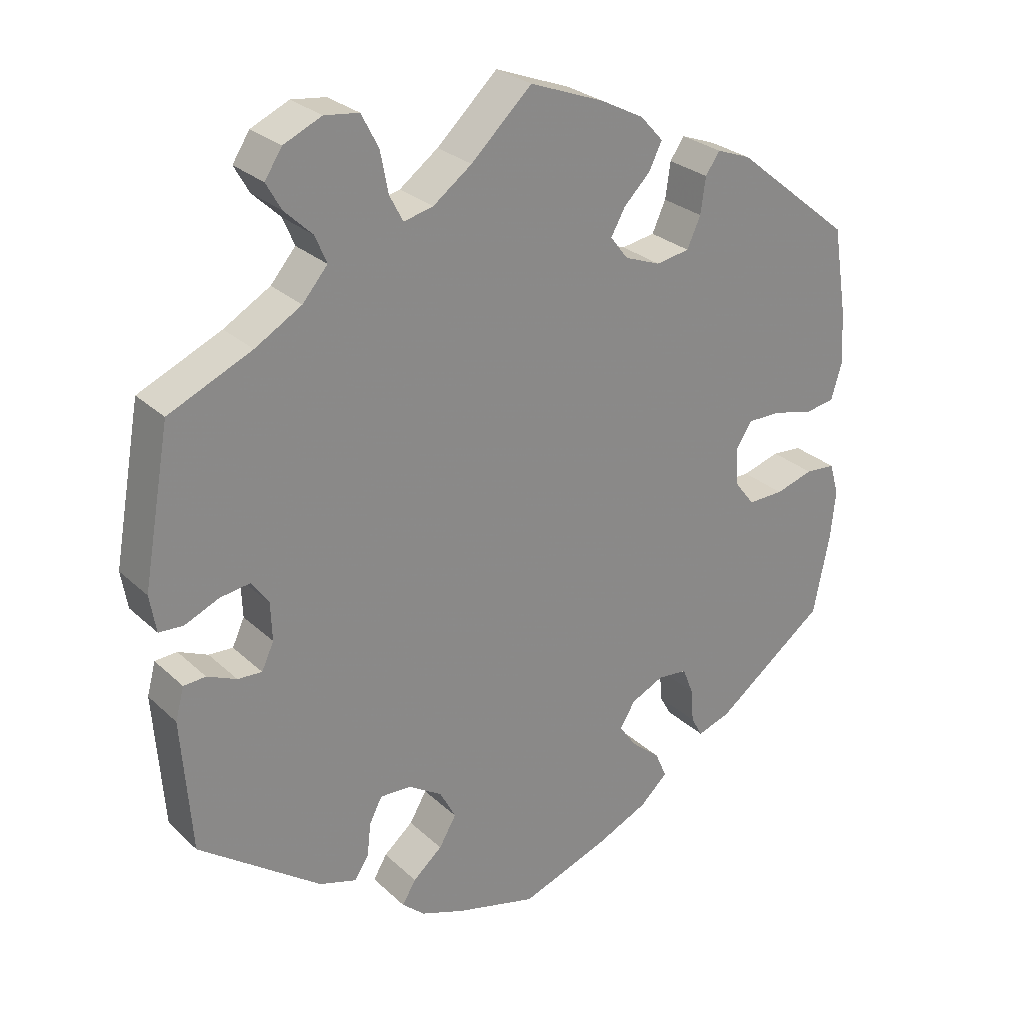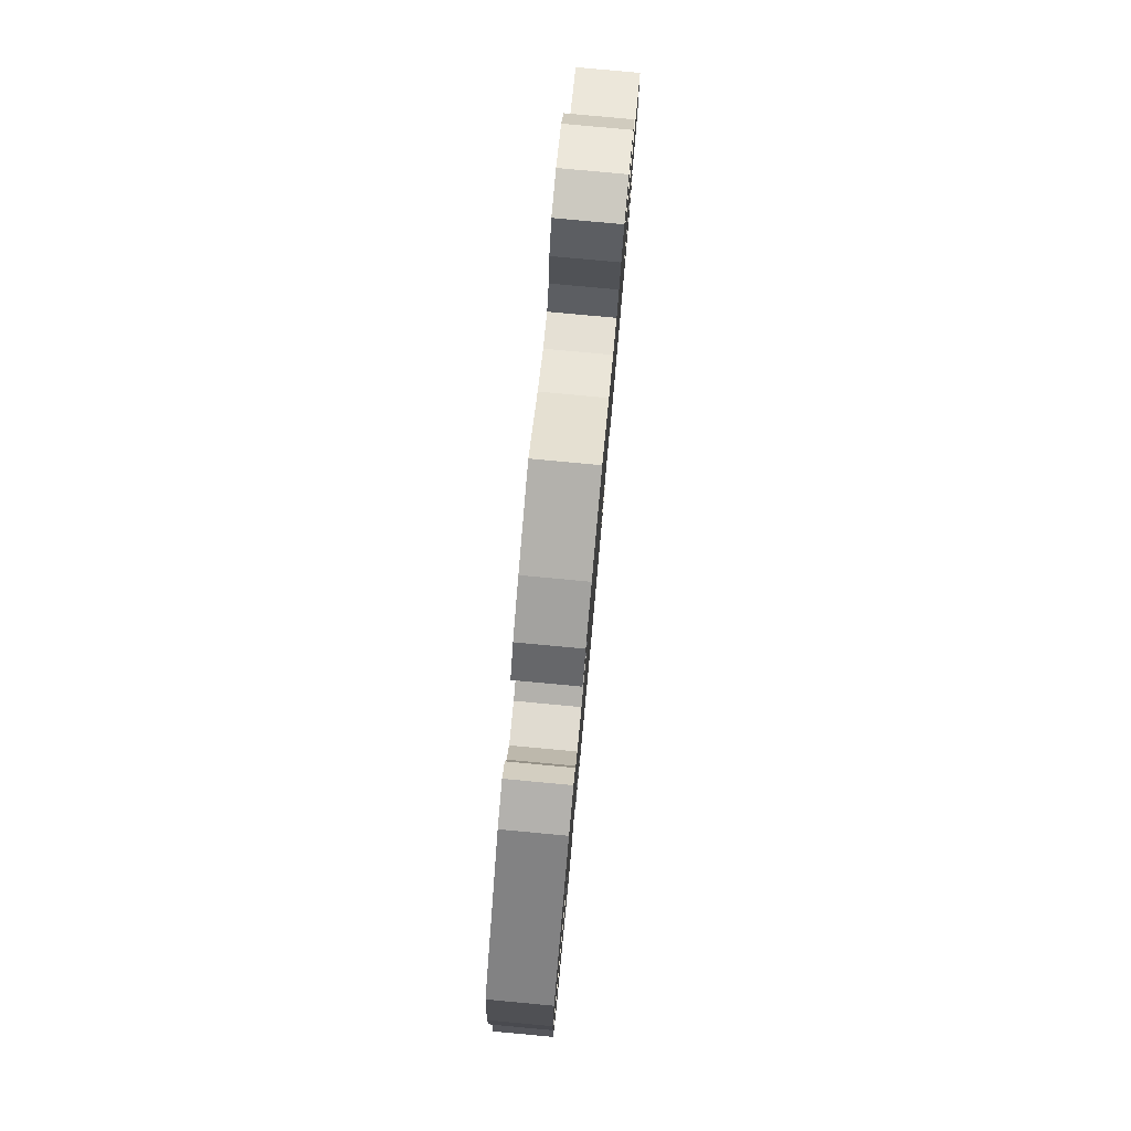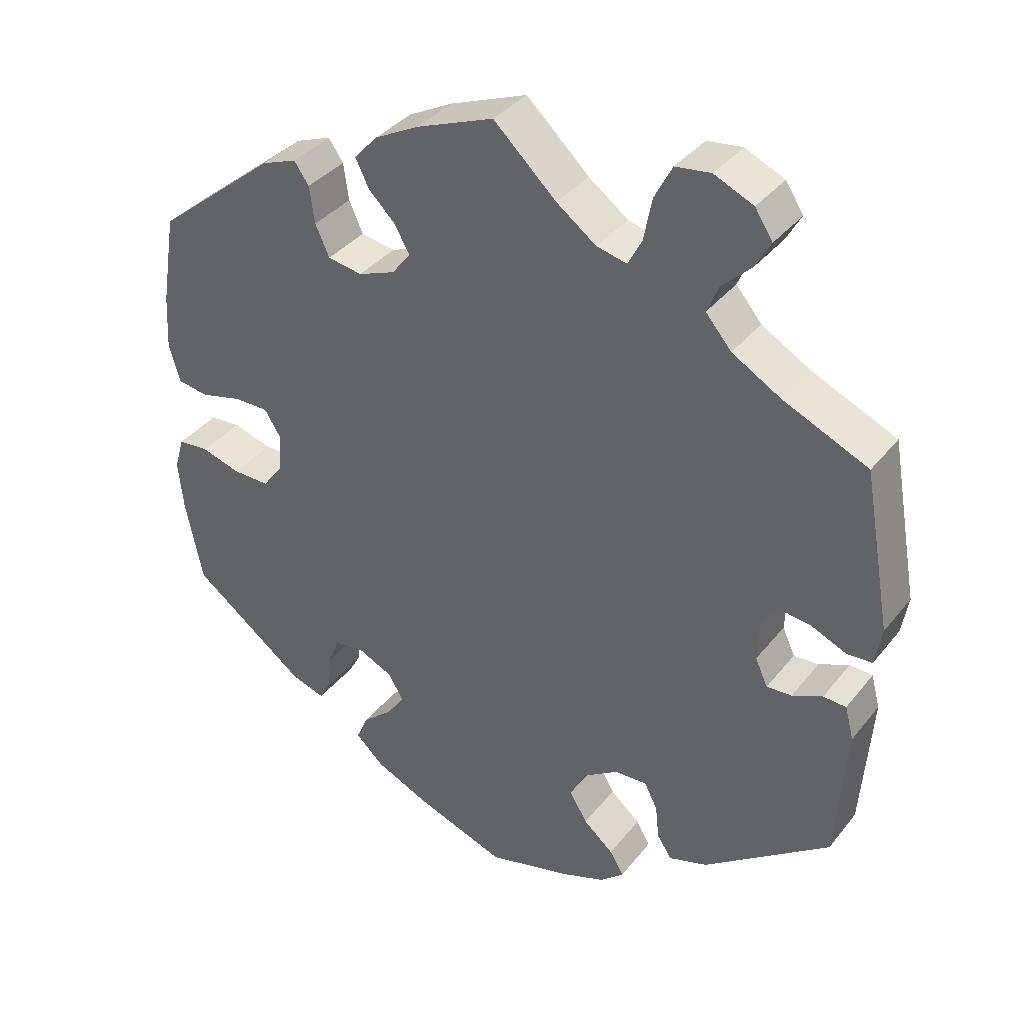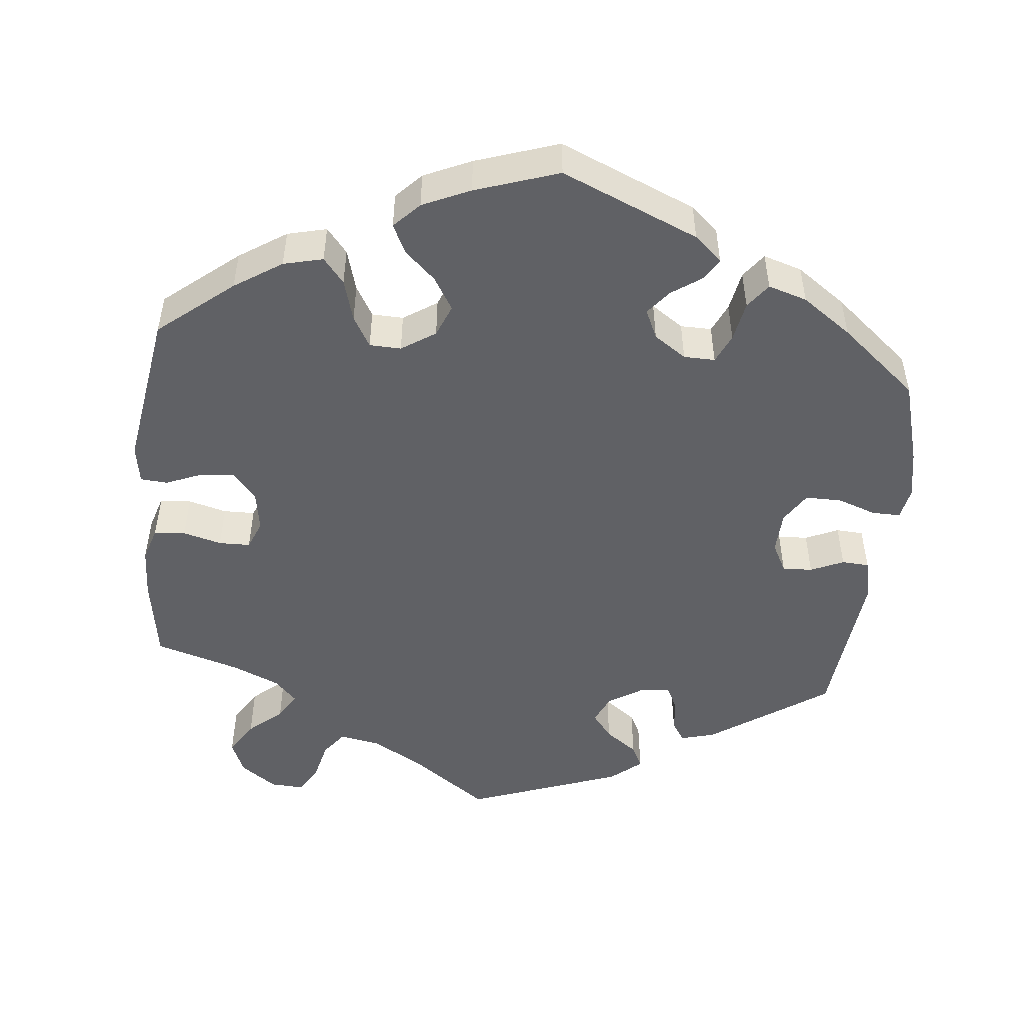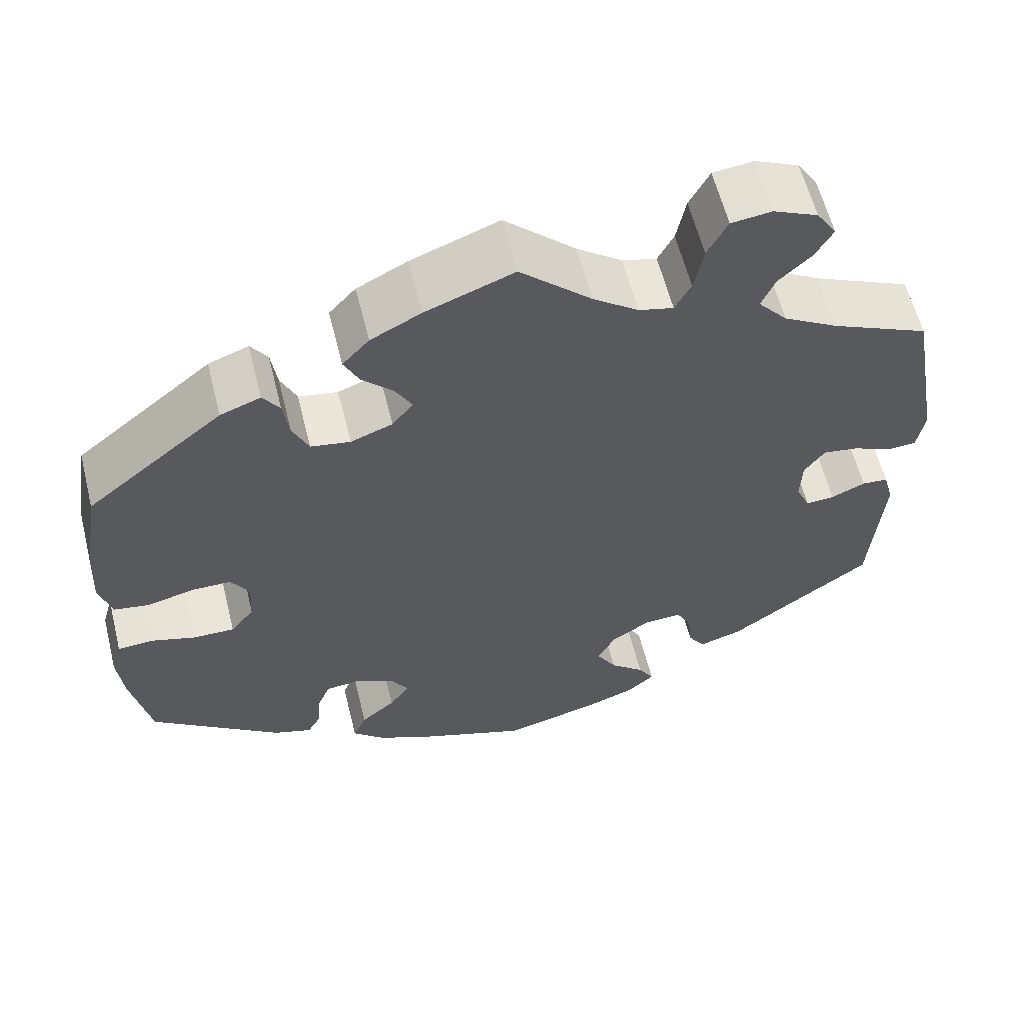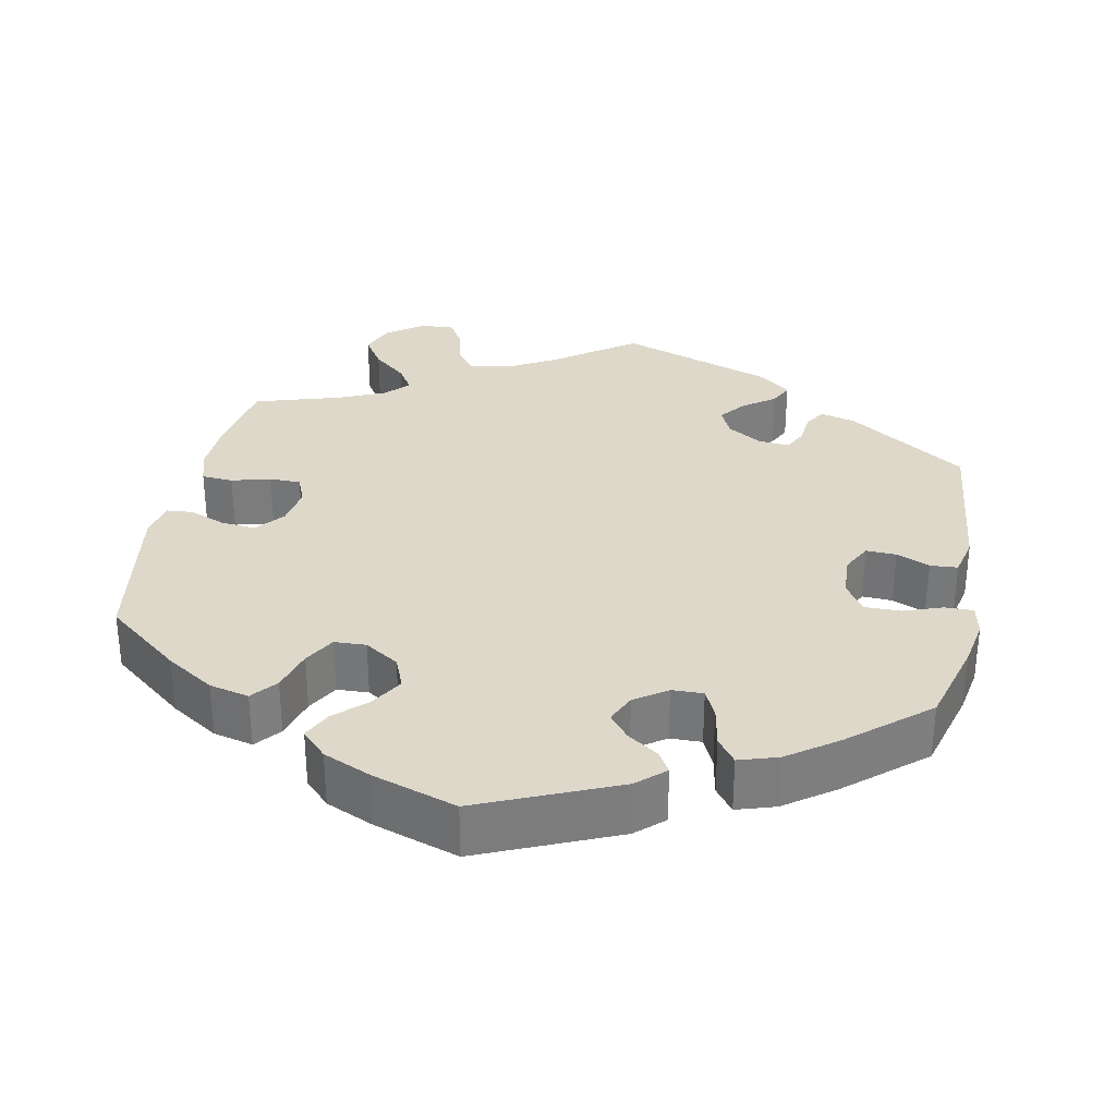
<metadata>
{"format":"obj","ext":"obj","renderer":"f3d","projection":"perspective","resolution":1024,"background":"white","views":[{"elev":27.2,"azim":-35.7,"up":"+Z"},{"elev":79.9,"azim":95.3,"up":"+Z"},{"elev":36.5,"azim":-146.7,"up":"+Z"},{"elev":-49.6,"azim":114.2,"up":"+Y"},{"elev":60.0,"azim":166.0,"up":"+Z"},{"elev":31.6,"azim":131.0,"up":"+Y"}]}
</metadata>
<code>
v -0.384 0.07 0.341
v -0.319 0.07 0.379
v -0.284 0.07 0.42
v -0.3 0.07 0.458
v -0.339 0.07 0.495
v -0.36 0.07 0.532
v -0.336 0.07 0.569
v -0.283 0.07 0.593
v -0.235 0.07 0.587
v -0.211 0.07 0.541
v -0.2 0.07 0.484
v -0.181 0.07 0.448
v -0.14 0.07 0.458
v -0.086 0.07 0.498
v -0.001 0.07 0.578
v 0.104 0.07 0.538
v 0.164 0.07 0.507
v 0.196 0.07 0.472
v 0.178 0.07 0.435
v 0.141 0.07 0.398
v 0.121 0.07 0.362
v 0.146 0.07 0.33
v 0.196 0.07 0.311
v 0.243 0.07 0.319
v 0.262 0.07 0.361
v 0.269 0.07 0.411
v 0.289 0.07 0.44
v 0.337 0.07 0.422
v 0.5 0.07 0.29
v 0.52 0.07 0.166
v 0.524 0.07 0.092
v 0.509 0.07 0.041
v 0.467 0.07 0.034
v 0.411 0.07 0.048
v 0.364 0.07 0.048
v 0.342 0.07 0.013
v 0.345 0.07 -0.04
v 0.373 0.07 -0.076
v 0.423 0.07 -0.075
v 0.476 0.07 -0.059
v 0.518 0.07 -0.062
v 0.531 0.07 -0.107
v 0.524 0.07 -0.175
v 0.501 0.07 -0.288
v 0.345 0.07 -0.405
v 0.299 0.07 -0.42
v 0.283 0.07 -0.391
v 0.279 0.07 -0.343
v 0.264 0.07 -0.305
v 0.222 0.07 -0.301
v 0.176 0.07 -0.323
v 0.155 0.07 -0.358
v 0.179 0.07 -0.392
v 0.22 0.07 -0.427
v 0.236 0.07 -0.464
v 0.197 0.07 -0.5
v 0.125 0.07 -0.533
v 0.001 0.07 -0.578
v -0.112 0.07 -0.549
v -0.173 0.07 -0.527
v -0.205 0.07 -0.499
v -0.186 0.07 -0.467
v -0.145 0.07 -0.432
v -0.121 0.07 -0.391
v -0.143 0.07 -0.349
v -0.19 0.07 -0.319
v -0.234 0.07 -0.317
v -0.252 0.07 -0.352
v -0.257 0.07 -0.399
v -0.277 0.07 -0.429
v -0.329 0.07 -0.413
v -0.5 0.07 -0.289
v -0.514 0.07 -0.102
v -0.502 0.07 -0.057
v -0.471 0.07 -0.055
v -0.43 0.07 -0.073
v -0.396 0.07 -0.075
v -0.379 0.07 -0.038
v -0.381 0.07 0.015
v -0.405 0.07 0.049
v -0.447 0.07 0.043
v -0.495 0.07 0.022
v -0.529 0.07 0.024
v -0.538 0.07 0.076
v -0.5 0.07 0.289
v -0.384 0 0.341
v -0.319 0 0.379
v -0.284 0 0.42
v -0.3 0 0.458
v -0.339 0 0.495
v -0.36 0 0.532
v -0.336 0 0.569
v -0.283 0 0.593
v -0.235 0 0.587
v -0.211 0 0.541
v -0.2 0 0.484
v -0.181 0 0.448
v -0.14 0 0.458
v -0.086 0 0.498
v -0.001 0 0.578
v 0.104 0 0.538
v 0.164 0 0.507
v 0.196 0 0.472
v 0.178 0 0.435
v 0.141 0 0.398
v 0.121 0 0.362
v 0.146 0 0.33
v 0.196 0 0.311
v 0.243 0 0.319
v 0.262 0 0.361
v 0.269 0 0.411
v 0.289 0 0.44
v 0.337 0 0.422
v 0.5 0 0.29
v 0.52 0 0.166
v 0.524 0 0.092
v 0.509 0 0.041
v 0.467 0 0.034
v 0.411 0 0.048
v 0.364 0 0.048
v 0.342 0 0.013
v 0.345 0 -0.04
v 0.373 0 -0.076
v 0.423 0 -0.075
v 0.476 0 -0.059
v 0.518 0 -0.062
v 0.531 0 -0.107
v 0.524 0 -0.175
v 0.501 0 -0.288
v 0.345 0 -0.405
v 0.299 0 -0.42
v 0.283 0 -0.391
v 0.279 0 -0.343
v 0.264 0 -0.305
v 0.222 0 -0.301
v 0.176 0 -0.323
v 0.155 0 -0.358
v 0.179 0 -0.392
v 0.22 0 -0.427
v 0.236 0 -0.464
v 0.197 0 -0.5
v 0.125 0 -0.533
v 0.001 0 -0.578
v -0.112 0 -0.549
v -0.173 0 -0.527
v -0.205 0 -0.499
v -0.186 0 -0.467
v -0.145 0 -0.432
v -0.121 0 -0.391
v -0.143 0 -0.349
v -0.19 0 -0.319
v -0.234 0 -0.317
v -0.252 0 -0.352
v -0.257 0 -0.399
v -0.277 0 -0.429
v -0.329 0 -0.413
v -0.5 0 -0.289
v -0.514 0 -0.102
v -0.502 0 -0.057
v -0.471 0 -0.055
v -0.43 0 -0.073
v -0.396 0 -0.075
v -0.379 0 -0.038
v -0.381 0 0.015
v -0.405 0 0.049
v -0.447 0 0.043
v -0.495 0 0.022
v -0.529 0 0.024
v -0.538 0 0.076
v -0.5 0 0.289
f 84 85 1
f 81 82 83 84
f 80 81 84 1
f 79 80 1 2
f 78 79 2 3
f 73 74 75 76
f 73 76 77
f 72 73 77
f 71 72 77
f 68 69 70 71
f 67 68 71 77
f 66 67 77 78
f 60 61 62 63
f 60 63 64
f 59 60 64
f 58 59 64
f 57 58 64 65
f 53 54 55 56
f 52 53 56 57
f 45 46 47 48
f 45 48 49
f 44 45 49
f 43 44 49 50
f 39 40 41 42
f 38 39 42 43
f 31 32 33 34
f 31 34 35
f 30 31 35
f 29 30 35
f 28 29 35 36
f 25 26 27 28
f 24 25 28 36
f 17 18 19 20
f 17 20 21
f 14 15 16 17
f 13 14 17 21
f 12 13 21 22
f 8 9 10 11
f 8 11 12
f 7 8 12
f 4 5 6 7
f 3 4 7 12
f 65 66 78 3
f 52 57 65 3
f 38 43 50
f 37 38 50 51
f 23 24 36 37
f 23 37 51 52
f 22 23 52
f 3 12 22 52
f 86 170 169
f 169 168 167 166
f 86 169 166 165
f 87 86 165 164
f 88 87 164 163
f 161 160 159 158
f 162 161 158
f 162 158 157
f 162 157 156
f 156 155 154 153
f 162 156 153 152
f 163 162 152 151
f 148 147 146 145
f 149 148 145
f 149 145 144
f 149 144 143
f 150 149 143 142
f 141 140 139 138
f 142 141 138 137
f 133 132 131 130
f 134 133 130
f 134 130 129
f 135 134 129 128
f 127 126 125 124
f 128 127 124 123
f 119 118 117 116
f 120 119 116
f 120 116 115
f 120 115 114
f 121 120 114 113
f 113 112 111 110
f 121 113 110 109
f 105 104 103 102
f 106 105 102
f 102 101 100 99
f 106 102 99 98
f 107 106 98 97
f 96 95 94 93
f 97 96 93
f 97 93 92
f 92 91 90 89
f 97 92 89 88
f 88 163 151 150
f 88 150 142 137
f 135 128 123
f 136 135 123 122
f 122 121 109 108
f 137 136 122 108
f 137 108 107
f 137 107 97 88
f 1 86 87 2
f 2 87 88 3
f 3 88 89 4
f 4 89 90 5
f 5 90 91 6
f 6 91 92 7
f 7 92 93 8
f 8 93 94 9
f 9 94 95 10
f 10 95 96 11
f 11 96 97 12
f 12 97 98 13
f 13 98 99 14
f 14 99 100 15
f 15 100 101 16
f 16 101 102 17
f 17 102 103 18
f 18 103 104 19
f 19 104 105 20
f 20 105 106 21
f 21 106 107 22
f 22 107 108 23
f 23 108 109 24
f 24 109 110 25
f 25 110 111 26
f 26 111 112 27
f 27 112 113 28
f 28 113 114 29
f 29 114 115 30
f 30 115 116 31
f 31 116 117 32
f 32 117 118 33
f 33 118 119 34
f 34 119 120 35
f 35 120 121 36
f 36 121 122 37
f 37 122 123 38
f 38 123 124 39
f 39 124 125 40
f 40 125 126 41
f 41 126 127 42
f 42 127 128 43
f 43 128 129 44
f 44 129 130 45
f 45 130 131 46
f 46 131 132 47
f 47 132 133 48
f 48 133 134 49
f 49 134 135 50
f 50 135 136 51
f 51 136 137 52
f 52 137 138 53
f 53 138 139 54
f 54 139 140 55
f 55 140 141 56
f 56 141 142 57
f 57 142 143 58
f 58 143 144 59
f 59 144 145 60
f 60 145 146 61
f 61 146 147 62
f 62 147 148 63
f 63 148 149 64
f 64 149 150 65
f 65 150 151 66
f 66 151 152 67
f 67 152 153 68
f 68 153 154 69
f 69 154 155 70
f 70 155 156 71
f 71 156 157 72
f 72 157 158 73
f 73 158 159 74
f 74 159 160 75
f 75 160 161 76
f 76 161 162 77
f 77 162 163 78
f 78 163 164 79
f 79 164 165 80
f 80 165 166 81
f 81 166 167 82
f 82 167 168 83
f 83 168 169 84
f 84 169 170 85
f 85 170 86 1

</code>
